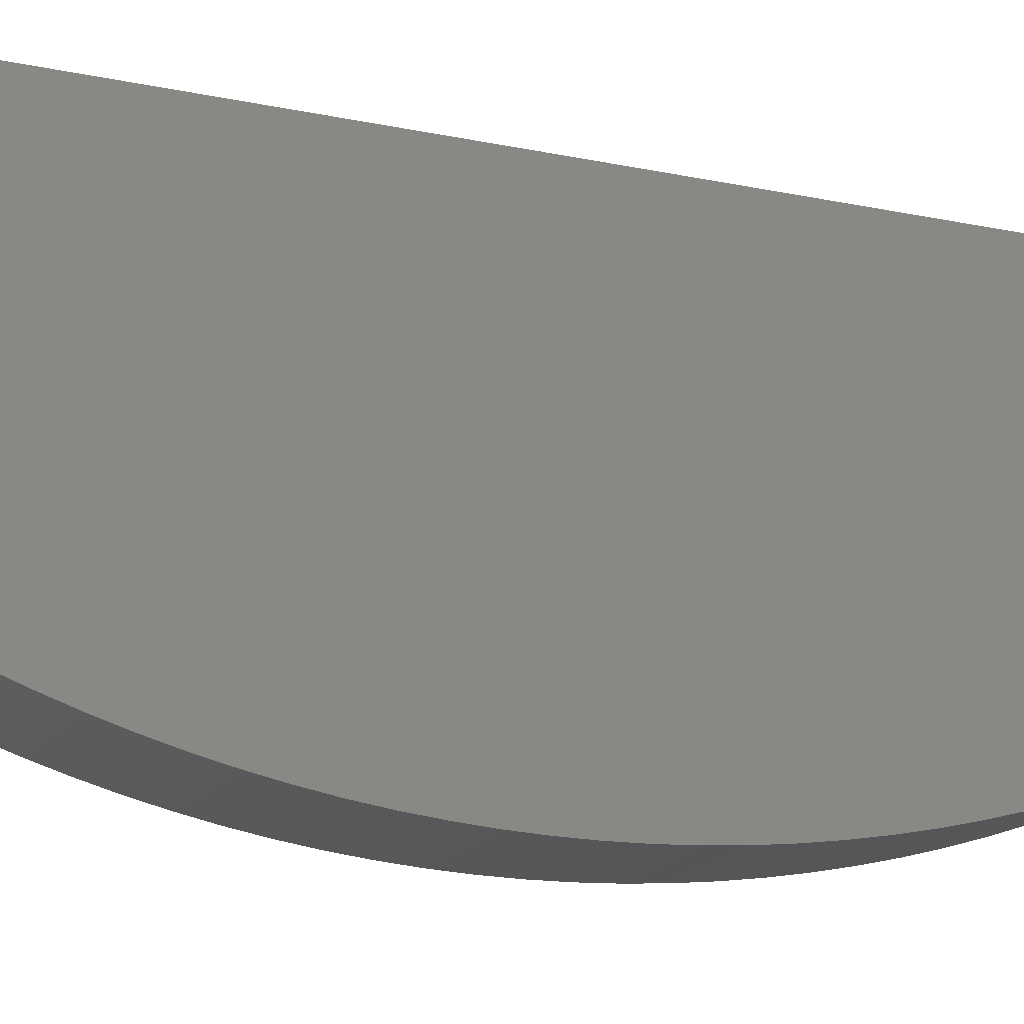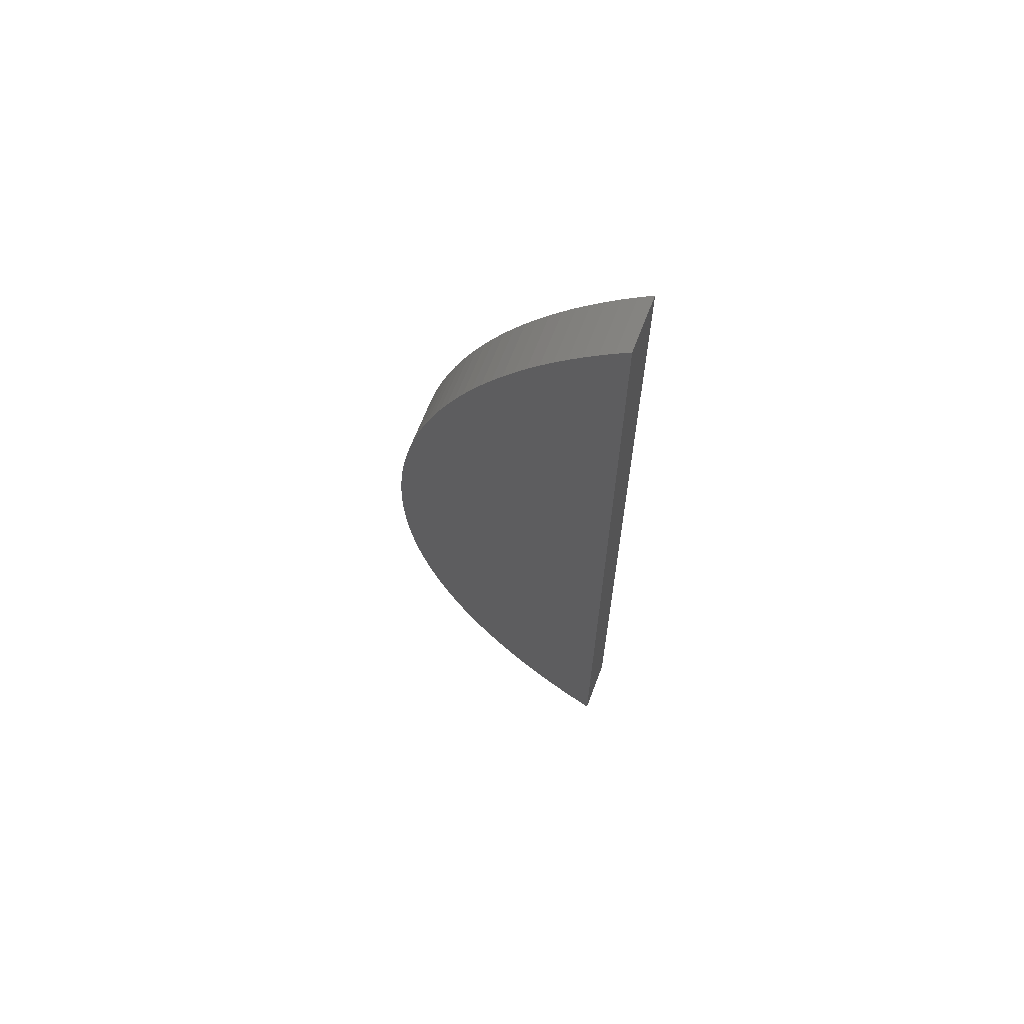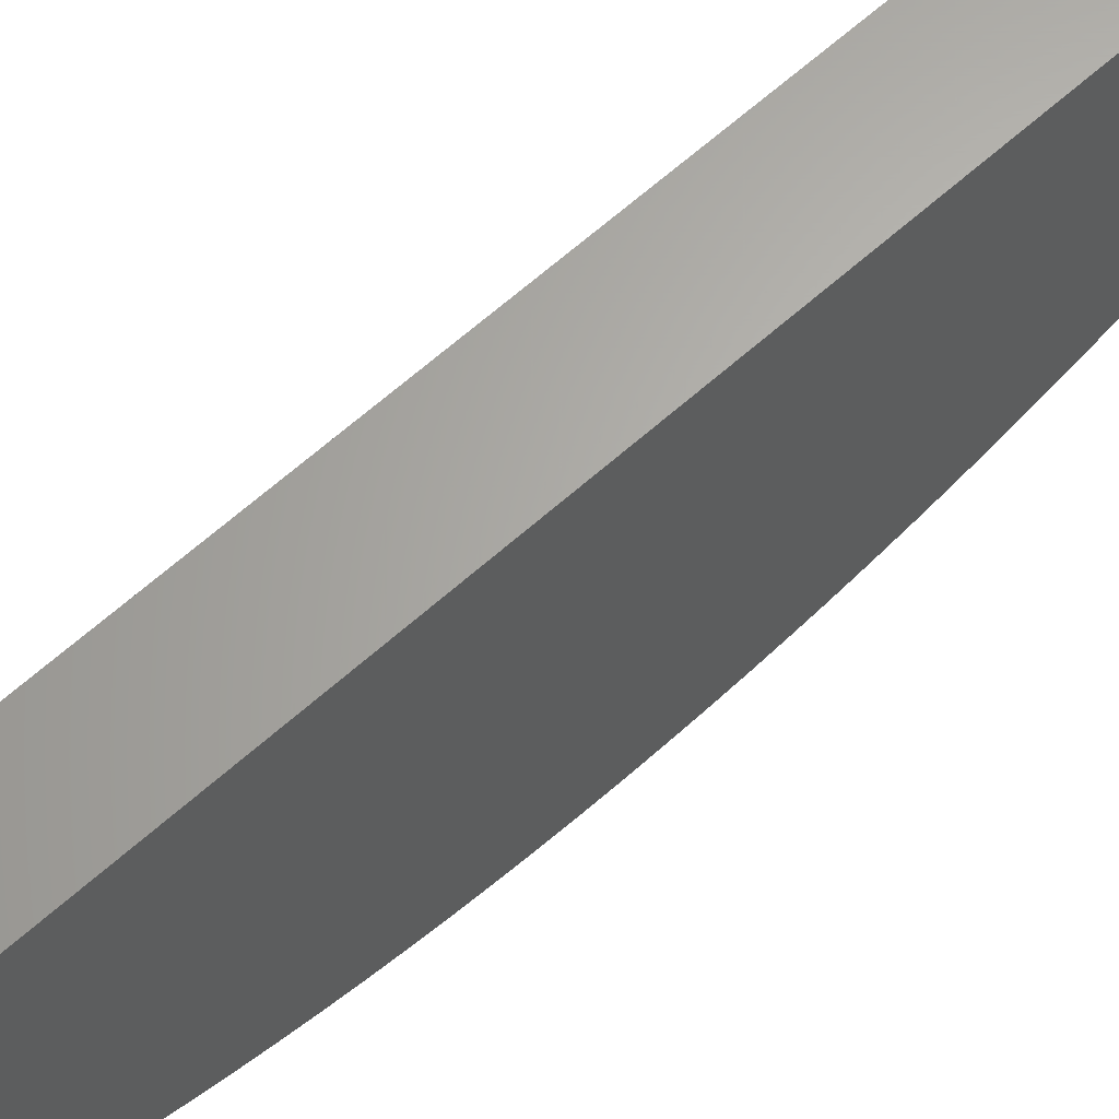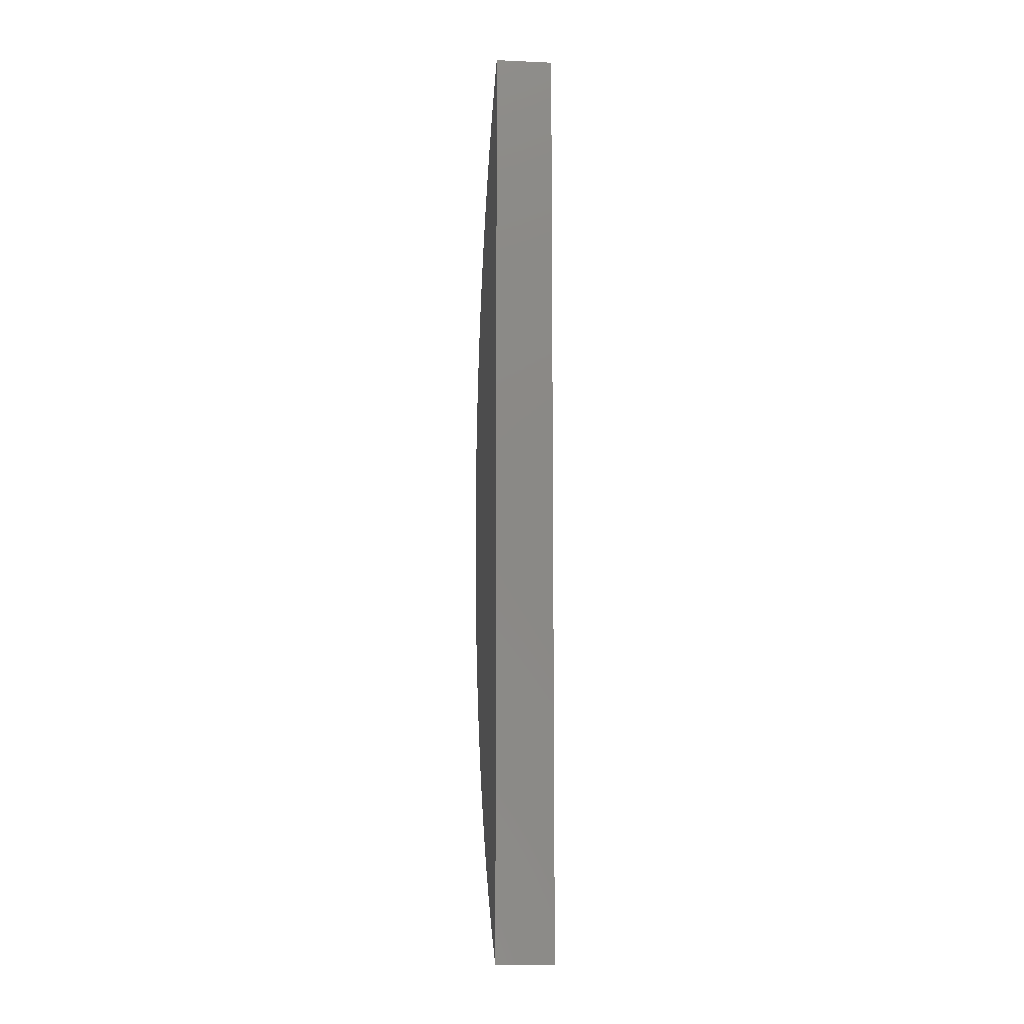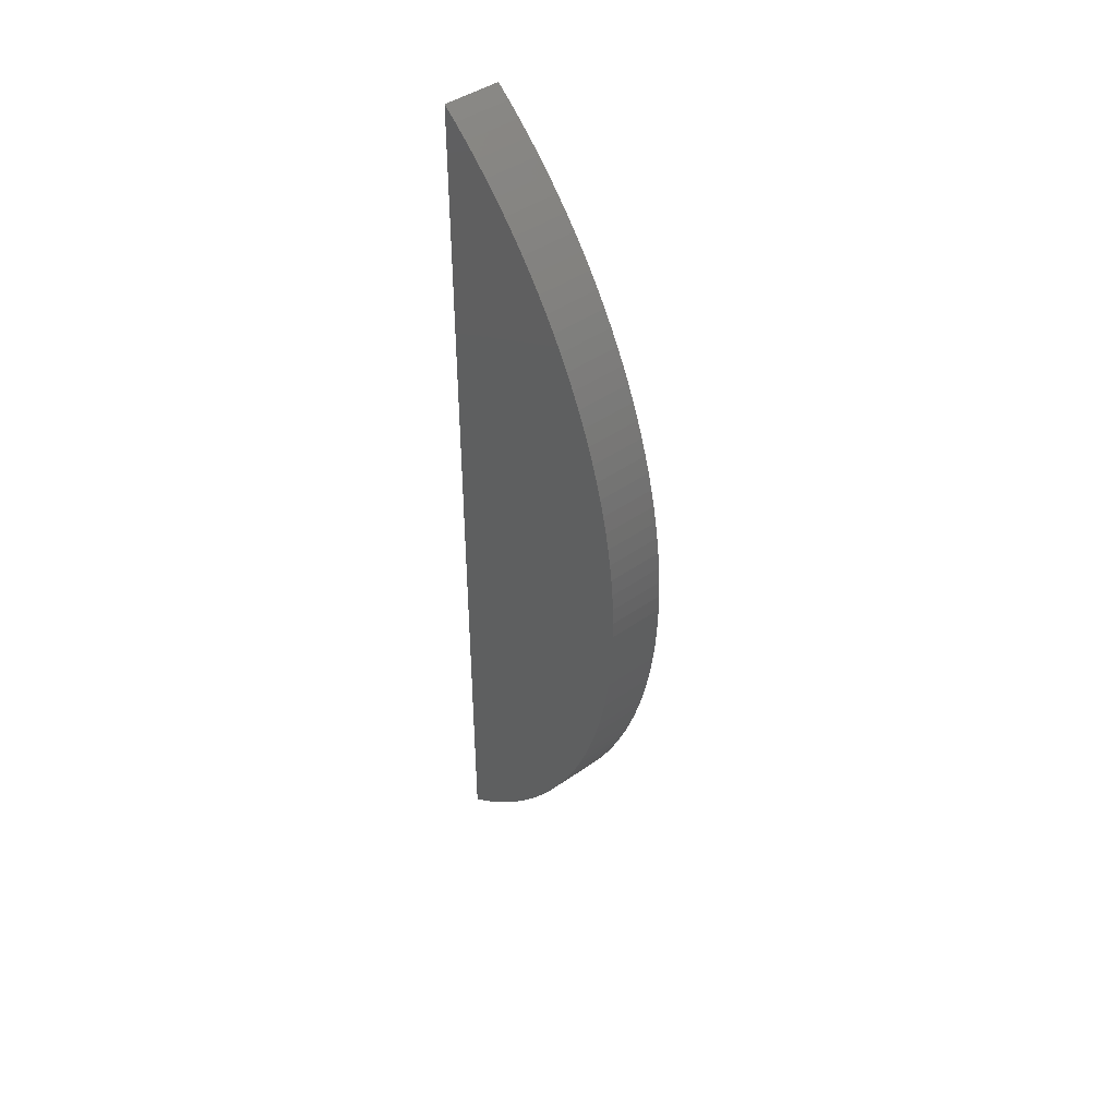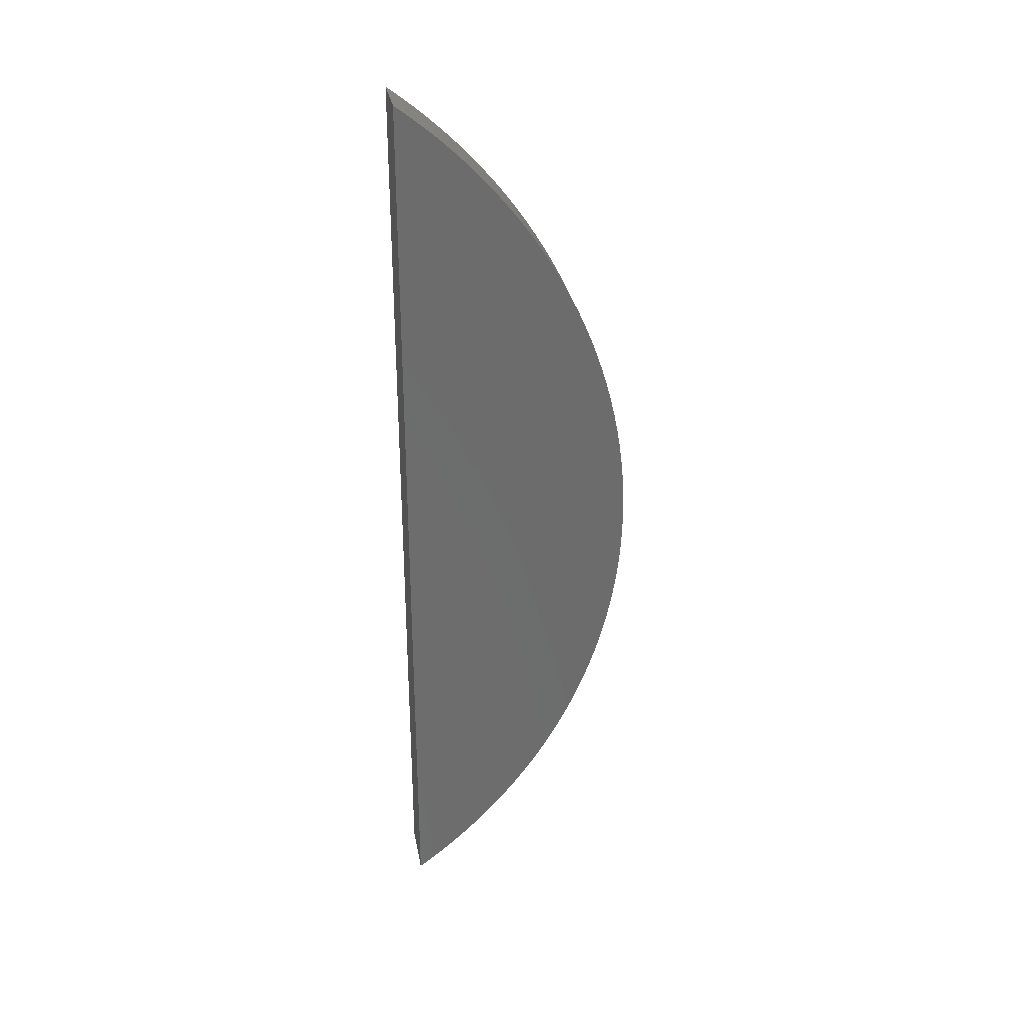
<metadata>
{"format":"stl","ext":"stl","renderer":"f3d","projection":"perspective","resolution":1024,"background":"white","views":[{"elev":-17.3,"azim":64.8,"up":"+Y"},{"elev":65.5,"azim":110.8,"up":"+Z"},{"elev":64.0,"azim":-132.0,"up":"+Y"},{"elev":-9.6,"azim":173.7,"up":"+Z"},{"elev":43.8,"azim":-39.6,"up":"+Z"},{"elev":31.1,"azim":-100.3,"up":"+Z"}]}
</metadata>
<code>
# stl→obj: 122 verts, 240 faces
v -0.025 0.02112 0.3263
v -0.025 0.03139 0.3378
v -0.025 0.1 -0.4
v -0.025 0.042 0.3491
v -0.025 0.05296 0.3599
v -0.025 0.06425 0.3705
v -0.025 0.01122 0.3144
v -0.025 0.08778 -0.3905
v -0.025 0.07586 -0.3807
v -0.025 0.07586 0.3807
v -0.025 0.08778 0.3905
v -0.025 0.1 0.4
v -0.025 -0.08078 -0.1373
v -0.025 -0.08479 -0.1224
v -0.025 -0.08078 0.1373
v -0.025 -0.1 -1.784e-16
v -0.025 -0.09976 0.01545
v -0.025 0.042 -0.3491
v -0.025 0.03139 -0.3378
v -0.025 0.001688 -0.3022
v -0.025 -0.007462 -0.2898
v -0.025 -0.01622 -0.2771
v -0.025 -0.02459 -0.2641
v -0.025 -0.04721 -0.2236
v -0.025 -0.05391 -0.2097
v -0.025 -0.06017 -0.1956
v -0.025 -0.066 -0.1812
v -0.025 -0.09618 -0.06166
v -0.025 -0.09785 -0.0463
v -0.025 -0.03254 0.2508
v -0.025 -0.02459 0.2641
v -0.025 -0.0763 -0.1521
v -0.025 -0.01622 0.2771
v -0.025 -0.007462 0.2898
v -0.025 -0.07138 -0.1667
v -0.025 0.001688 0.3022
v -0.025 0.06425 -0.3705
v -0.025 0.05296 -0.3599
v -0.025 0.02112 -0.3263
v -0.025 0.01122 -0.3144
v -0.025 -0.09404 -0.07697
v -0.025 -0.09904 -0.03089
v -0.025 -0.09976 -0.01545
v -0.025 -0.08834 0.1073
v -0.025 -0.09785 0.0463
v -0.025 -0.09143 0.0922
v -0.025 -0.09618 0.06166
v -0.025 -0.09404 0.07697
v -0.025 -0.0763 0.1521
v -0.025 -0.07138 0.1667
v -0.025 -0.066 0.1812
v -0.025 -0.06017 0.1956
v -0.025 -0.05391 0.2097
v -0.025 -0.03254 -0.2508
v -0.025 -0.04009 -0.2373
v -0.025 -0.09904 0.03089
v -0.025 -0.08479 0.1224
v -0.025 -0.04721 0.2236
v -0.025 -0.04009 0.2373
v -0.025 -0.08834 -0.1073
v -0.025 -0.09143 -0.0922
v 0.025 0.1 -0.4
v 0.025 0.1 0.4
v 0.025 0.08778 0.3905
v 0.025 0.07586 0.3807
v 0.025 0.06425 0.3705
v 0.025 0.05296 0.3599
v 0.025 0.042 0.3491
v 0.025 0.03139 0.3378
v 0.025 0.02112 0.3263
v 0.025 0.01122 0.3144
v 0.025 0.001688 0.3022
v 0.025 -0.007462 0.2898
v 0.025 -0.01622 0.2771
v 0.025 -0.02459 0.2641
v 0.025 -0.03254 0.2508
v 0.025 0.07586 -0.3807
v 0.025 0.08778 -0.3905
v 0.025 -0.0763 -0.1521
v 0.025 -0.08078 -0.1373
v 0.025 -0.08479 0.1224
v 0.025 -0.08834 0.1073
v 0.025 -0.09143 0.0922
v 0.025 -0.04009 0.2373
v 0.025 -0.04721 0.2236
v 0.025 -0.05391 0.2097
v 0.025 -0.06017 0.1956
v 0.025 -0.066 0.1812
v 0.025 -0.07138 0.1667
v 0.025 -0.0763 0.1521
v 0.025 -0.08078 0.1373
v 0.025 -0.09785 0.0463
v 0.025 -0.09904 0.03089
v 0.025 -0.09976 0.01545
v 0.025 -0.1 -1.784e-16
v 0.025 -0.09976 -0.01545
v 0.025 -0.09904 -0.03089
v 0.025 -0.09785 -0.0463
v 0.025 -0.07138 -0.1667
v 0.025 -0.066 -0.1812
v 0.025 -0.06017 -0.1956
v 0.025 -0.09404 0.07697
v 0.025 -0.09618 0.06166
v 0.025 -0.01622 -0.2771
v 0.025 -0.007462 -0.2898
v 0.025 0.02112 -0.3263
v 0.025 0.03139 -0.3378
v 0.025 0.01122 -0.3144
v 0.025 0.042 -0.3491
v 0.025 0.05296 -0.3599
v 0.025 -0.09618 -0.06166
v 0.025 -0.09404 -0.07697
v 0.025 -0.09143 -0.0922
v 0.025 -0.05391 -0.2097
v 0.025 -0.04721 -0.2236
v 0.025 -0.04009 -0.2373
v 0.025 0.001688 -0.3022
v 0.025 0.06425 -0.3705
v 0.025 -0.08834 -0.1073
v 0.025 -0.08479 -0.1224
v 0.025 -0.03254 -0.2508
v 0.025 -0.02459 -0.2641
f 1 2 3
f 2 4 3
f 4 5 3
f 3 5 6
f 1 3 7
f 3 8 7
f 7 8 9
f 6 10 3
f 10 11 3
f 3 11 12
f 13 14 15
f 16 17 15
f 7 18 19
f 20 21 7
f 21 22 7
f 7 22 23
f 24 25 7
f 25 26 7
f 7 26 27
f 28 29 15
f 30 31 32
f 31 33 32
f 32 33 34
f 27 35 7
f 35 32 7
f 7 32 36
f 32 34 36
f 9 37 7
f 37 38 7
f 7 38 18
f 19 39 7
f 39 40 7
f 7 40 20
f 28 15 41
f 29 42 15
f 42 43 15
f 15 43 16
f 44 45 46
f 45 47 46
f 46 47 48
f 13 15 32
f 15 49 32
f 32 49 50
f 50 51 32
f 51 52 32
f 32 52 53
f 23 54 7
f 54 55 7
f 7 55 24
f 17 56 15
f 56 45 15
f 15 45 57
f 45 44 57
f 53 58 32
f 58 59 32
f 32 59 30
f 14 60 15
f 60 61 15
f 15 61 41
f 62 63 64
f 64 65 62
f 65 66 62
f 62 66 67
f 67 68 62
f 68 69 62
f 62 69 70
f 70 71 62
f 71 72 62
f 62 72 73
f 73 74 62
f 74 75 62
f 62 75 76
f 77 78 79
f 78 62 79
f 79 62 80
f 81 82 62
f 82 83 62
f 76 84 62
f 84 85 62
f 62 85 86
f 86 87 62
f 87 88 62
f 62 88 89
f 89 90 62
f 90 91 62
f 62 91 81
f 92 93 62
f 93 94 62
f 62 94 95
f 95 96 62
f 96 97 62
f 62 97 98
f 79 99 77
f 99 100 77
f 77 100 101
f 83 102 62
f 102 103 62
f 62 103 92
f 77 104 105
f 106 107 108
f 107 109 108
f 108 109 110
f 98 111 62
f 111 112 62
f 62 112 113
f 101 114 77
f 114 115 77
f 77 115 116
f 105 117 77
f 117 108 77
f 77 108 118
f 108 110 118
f 113 119 62
f 119 120 62
f 62 120 80
f 116 121 77
f 121 122 77
f 77 122 104
f 63 62 12
f 62 3 12
f 63 12 11
f 63 11 64
f 11 10 64
f 64 10 65
f 10 6 65
f 65 6 66
f 6 5 66
f 66 5 67
f 5 4 67
f 67 4 68
f 4 2 68
f 68 2 69
f 2 1 69
f 69 1 70
f 1 7 70
f 70 7 71
f 7 36 71
f 71 36 72
f 36 34 72
f 72 34 73
f 34 33 73
f 73 33 74
f 33 31 74
f 74 31 75
f 31 30 75
f 75 30 76
f 30 59 76
f 76 59 84
f 59 58 84
f 84 58 85
f 58 53 85
f 85 53 86
f 53 52 86
f 86 52 87
f 52 51 87
f 87 51 88
f 51 50 88
f 88 50 89
f 50 49 89
f 89 49 90
f 49 15 90
f 90 15 91
f 15 57 91
f 91 57 81
f 57 44 81
f 81 44 82
f 44 46 82
f 82 46 83
f 46 48 83
f 83 48 102
f 48 47 102
f 102 47 103
f 47 45 103
f 103 45 92
f 45 56 92
f 92 56 93
f 56 17 93
f 93 17 94
f 17 16 94
f 94 16 95
f 16 43 95
f 95 43 96
f 43 42 96
f 96 42 97
f 42 29 97
f 97 29 98
f 29 28 98
f 98 28 111
f 28 41 111
f 111 41 112
f 41 61 112
f 112 61 113
f 61 60 113
f 113 60 119
f 60 14 119
f 119 14 120
f 14 13 120
f 120 13 80
f 13 32 80
f 80 32 79
f 32 35 79
f 79 35 99
f 35 27 99
f 99 27 100
f 27 26 100
f 100 26 101
f 26 25 101
f 101 25 114
f 25 24 114
f 114 24 115
f 24 55 115
f 115 55 116
f 55 54 116
f 116 54 121
f 54 23 121
f 121 23 122
f 23 22 122
f 122 22 104
f 22 21 104
f 104 21 105
f 21 20 105
f 105 20 117
f 20 40 117
f 117 40 108
f 40 39 108
f 108 39 106
f 39 19 106
f 106 19 107
f 19 18 107
f 107 18 109
f 18 38 109
f 109 38 110
f 38 37 110
f 110 37 118
f 37 9 118
f 118 9 77
f 9 8 77
f 77 8 78
f 8 3 78
f 78 3 62

</code>
